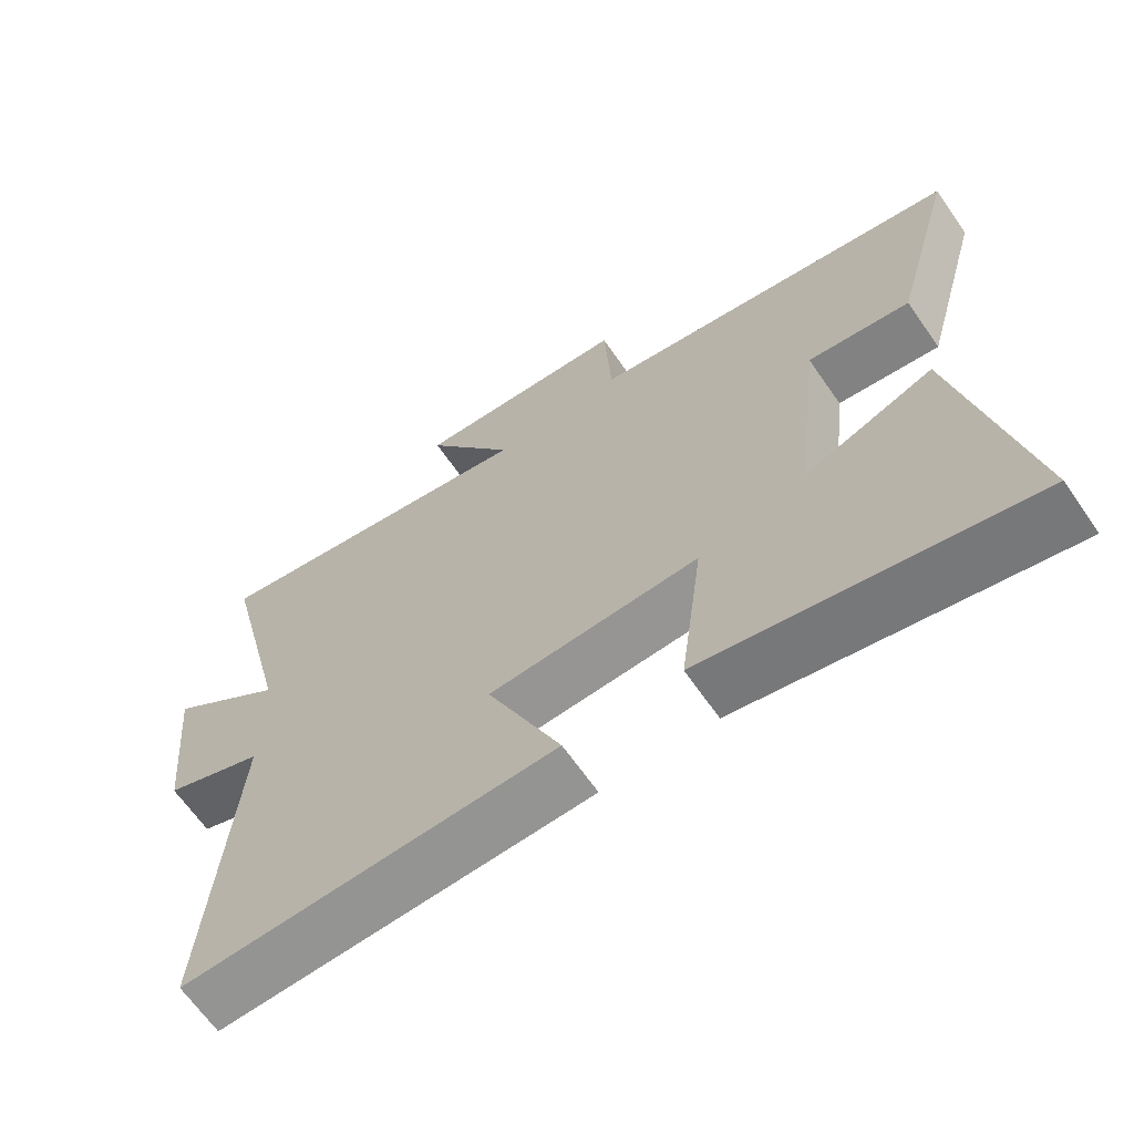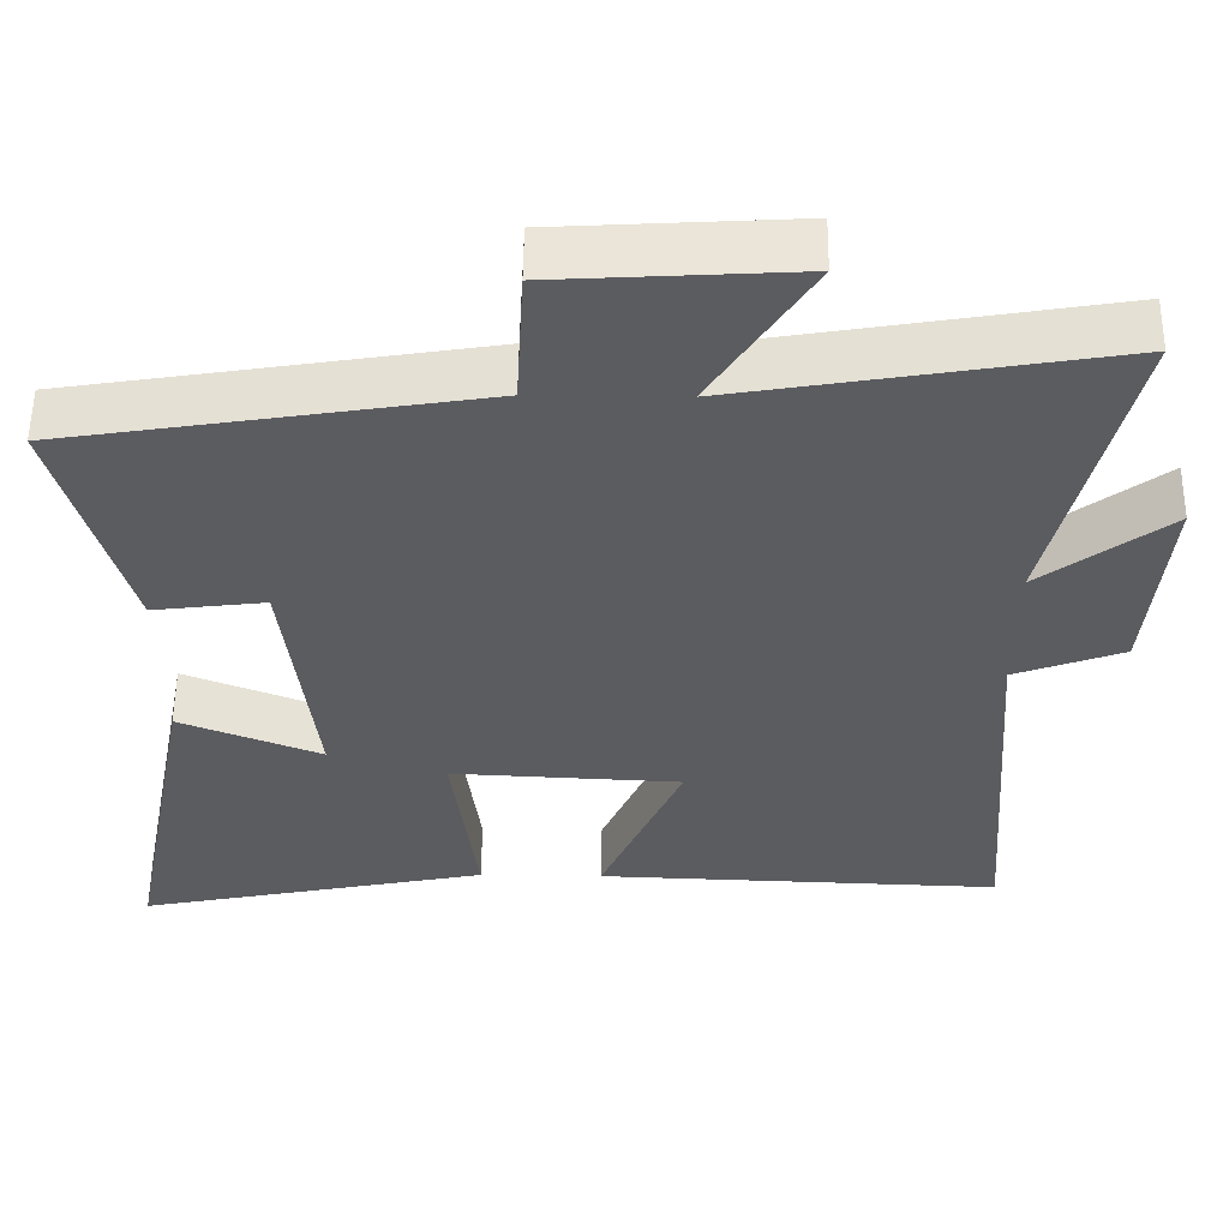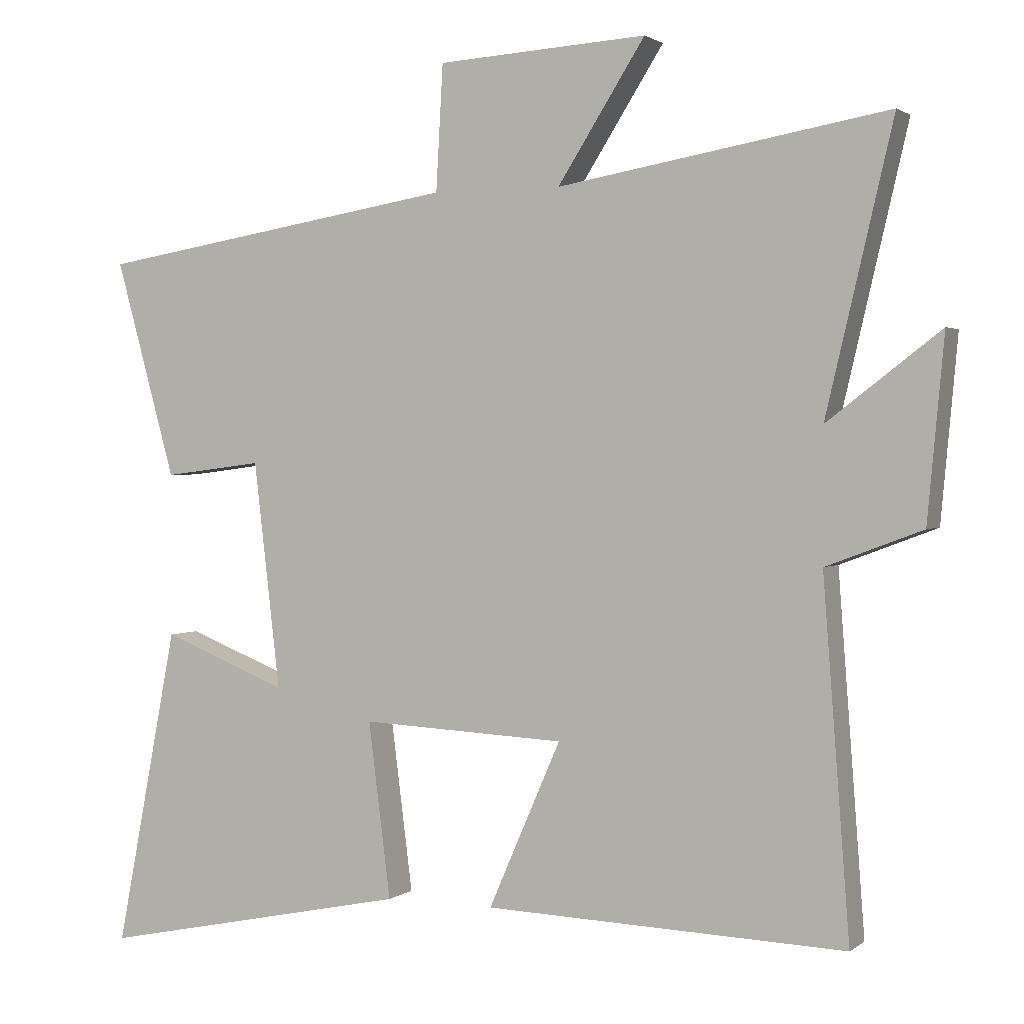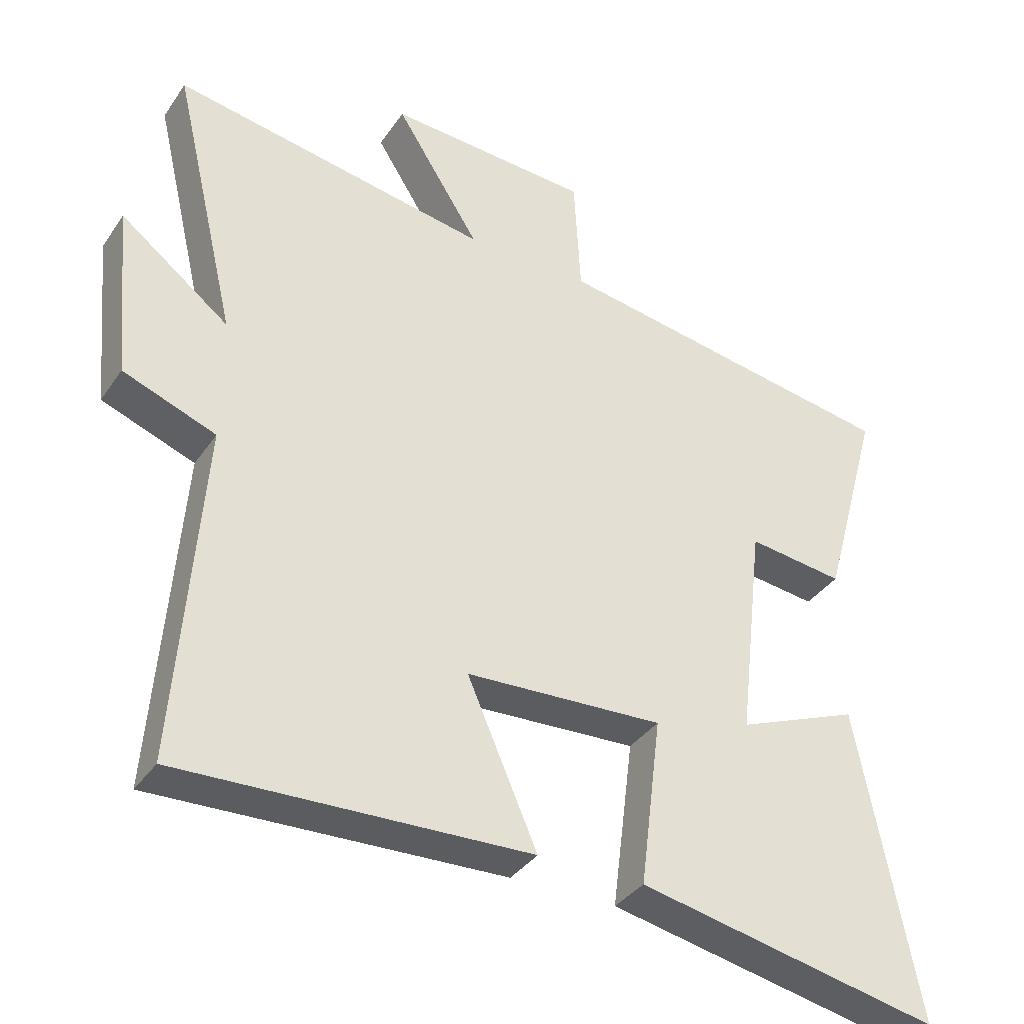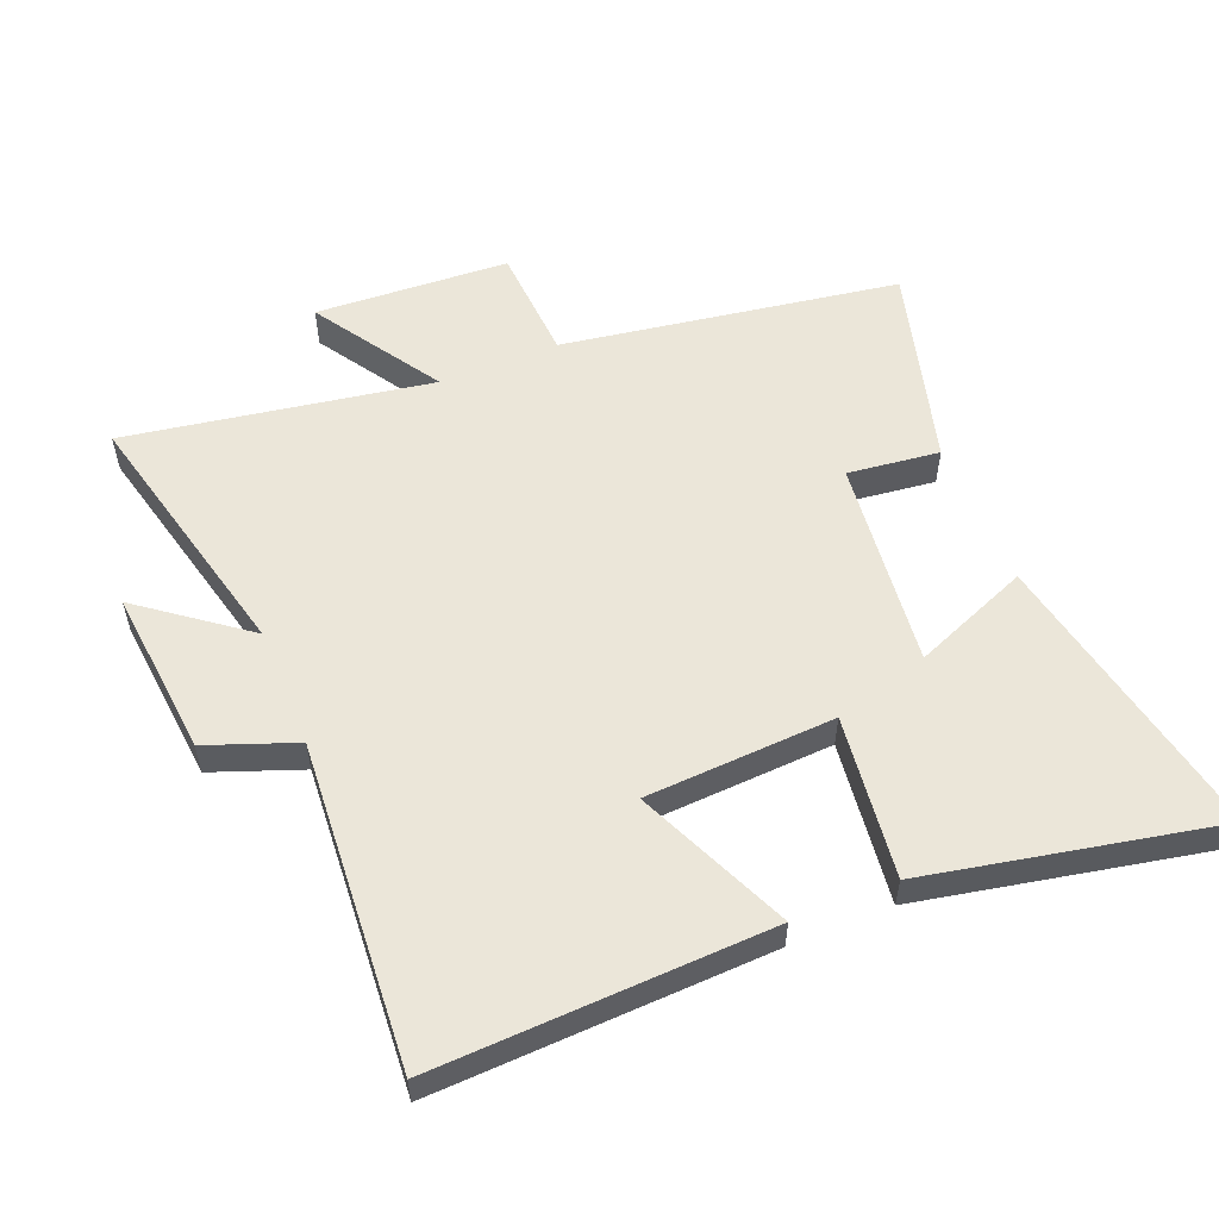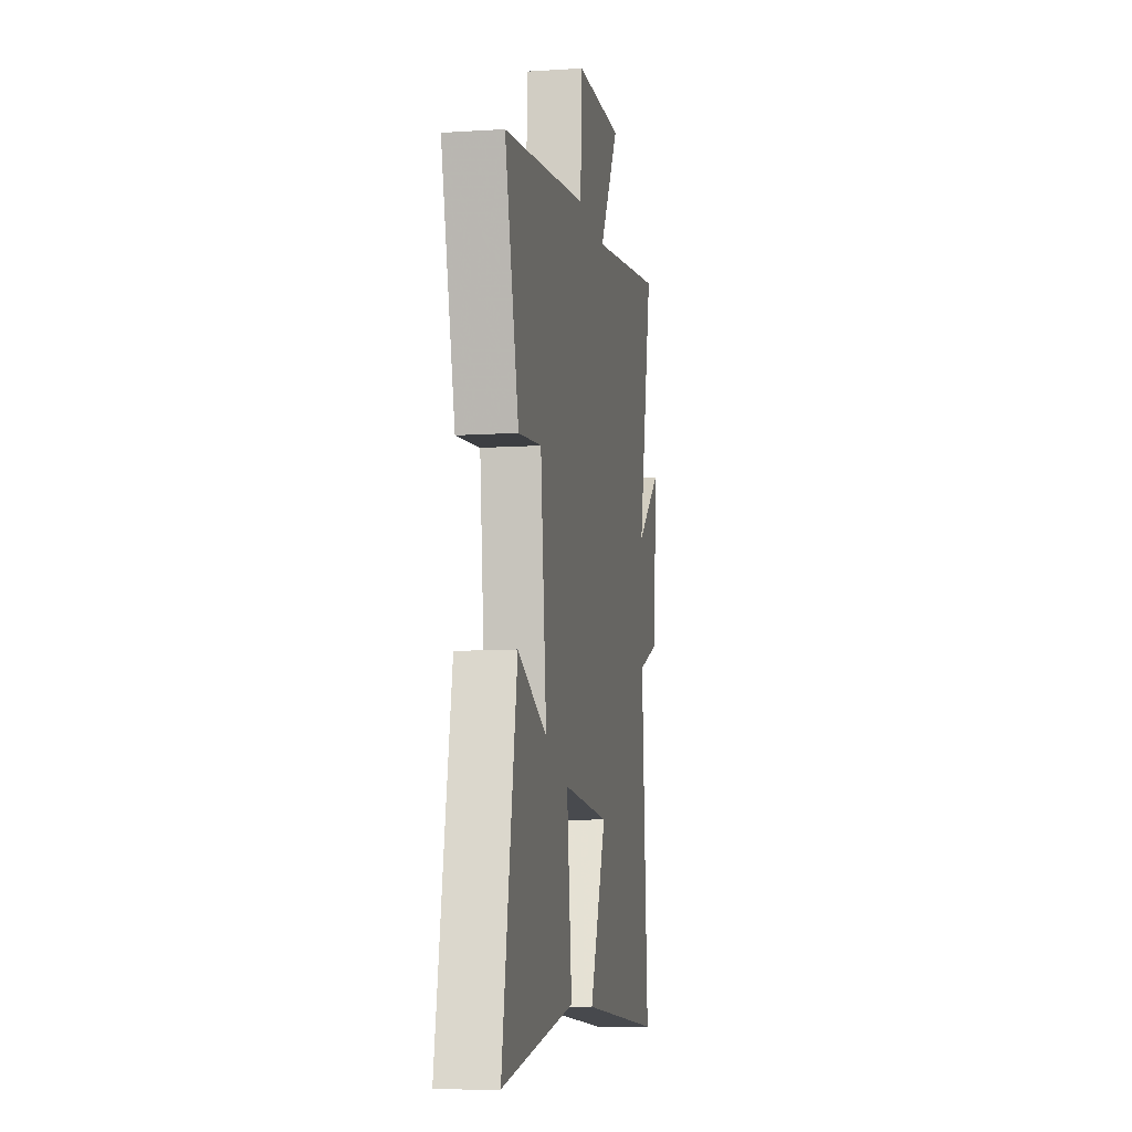
<metadata>
{"format":"obj","ext":"obj","renderer":"f3d","projection":"perspective","resolution":1024,"background":"white","views":[{"elev":-65.7,"azim":-145.2,"up":"+Z"},{"elev":55.2,"azim":0.7,"up":"+Z"},{"elev":1.6,"azim":24.2,"up":"+Z"},{"elev":-36.1,"azim":150.1,"up":"+Z"},{"elev":55.6,"azim":157.6,"up":"+Y"},{"elev":-10.2,"azim":-80.8,"up":"+Z"}]}
</metadata>
<code>
v -0.589 0.07 -0.593
v -0.5 0.07 -0.134
v -0.319 0.07 -0.206
v -0.357 0.07 0.12
v -0.5 0.07 0.102
v -0.587 0.07 0.415
v -0.064 0.07 0.5
v -0.054 0.07 0.68
v 0.248 0.07 0.698
v 0.122 0.07 0.5
v 0.596 0.07 0.581
v 0.5 0.07 0.174
v 0.662 0.07 0.298
v 0.638 0.07 0.038
v 0.5 0.07 -0.014
v 0.538 0.07 -0.518
v 0.019 0.07 -0.5
v 0.123 0.07 -0.262
v -0.171 0.07 -0.248
v -0.139 0.07 -0.5
v -0.589 0 -0.593
v -0.5 0 -0.134
v -0.319 0 -0.206
v -0.357 0 0.12
v -0.5 0 0.102
v -0.587 0 0.415
v -0.064 0 0.5
v -0.054 0 0.68
v 0.248 0 0.698
v 0.122 0 0.5
v 0.596 0 0.581
v 0.5 0 0.174
v 0.662 0 0.298
v 0.638 0 0.038
v 0.5 0 -0.014
v 0.538 0 -0.518
v 0.019 0 -0.5
v 0.123 0 -0.262
v -0.171 0 -0.248
v -0.139 0 -0.5
f 19 20 1
f 15 16 17 18
f 15 18 19
f 12 13 14 15
f 12 15 19
f 10 11 12 19
f 7 8 9 10
f 6 7 10
f 5 6 10
f 4 5 10
f 3 4 10 19
f 1 2 3
f 1 3 19
f 21 40 39
f 38 37 36 35
f 39 38 35
f 35 34 33 32
f 39 35 32
f 39 32 31 30
f 30 29 28 27
f 30 27 26
f 30 26 25
f 30 25 24
f 39 30 24 23
f 23 22 21
f 39 23 21
f 1 21 22 2
f 2 22 23 3
f 3 23 24 4
f 4 24 25 5
f 5 25 26 6
f 6 26 27 7
f 7 27 28 8
f 8 28 29 9
f 9 29 30 10
f 10 30 31 11
f 11 31 32 12
f 12 32 33 13
f 13 33 34 14
f 14 34 35 15
f 15 35 36 16
f 16 36 37 17
f 17 37 38 18
f 18 38 39 19
f 19 39 40 20
f 20 40 21 1

</code>
